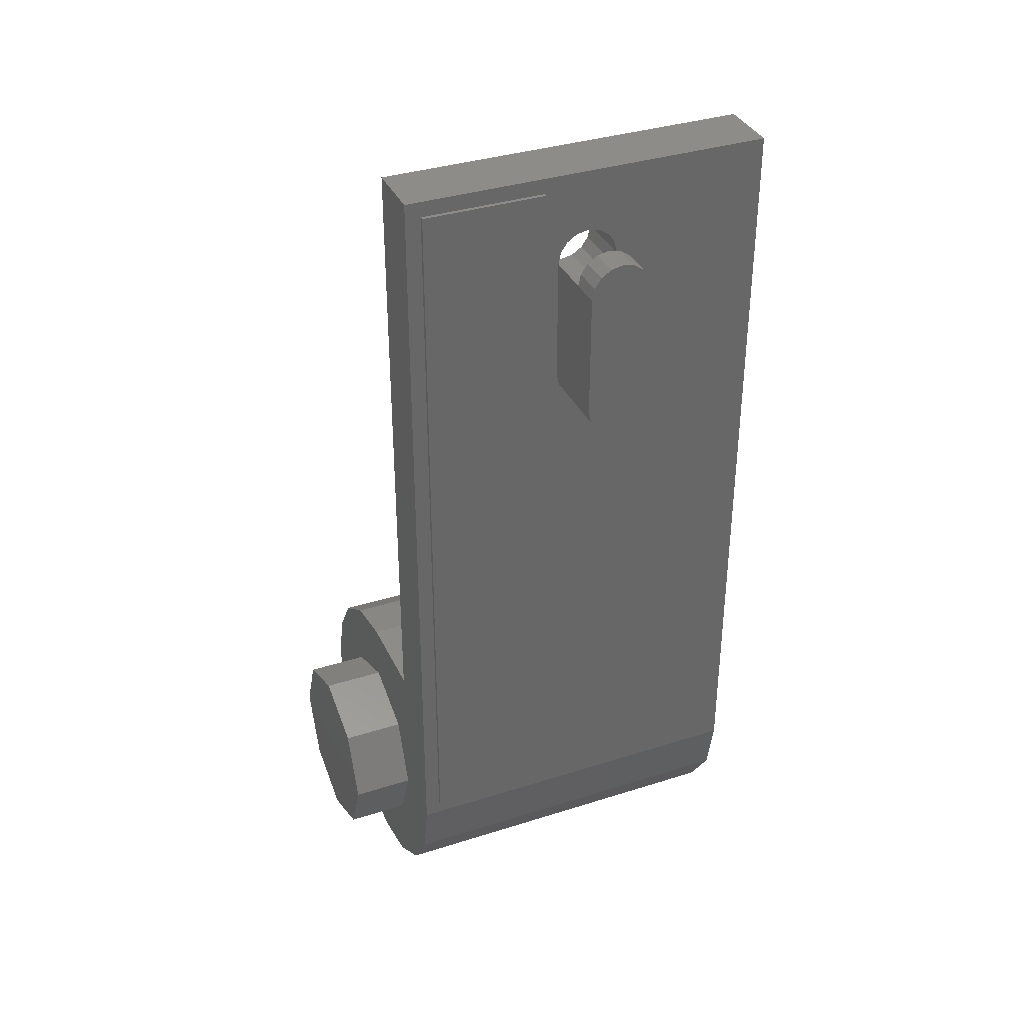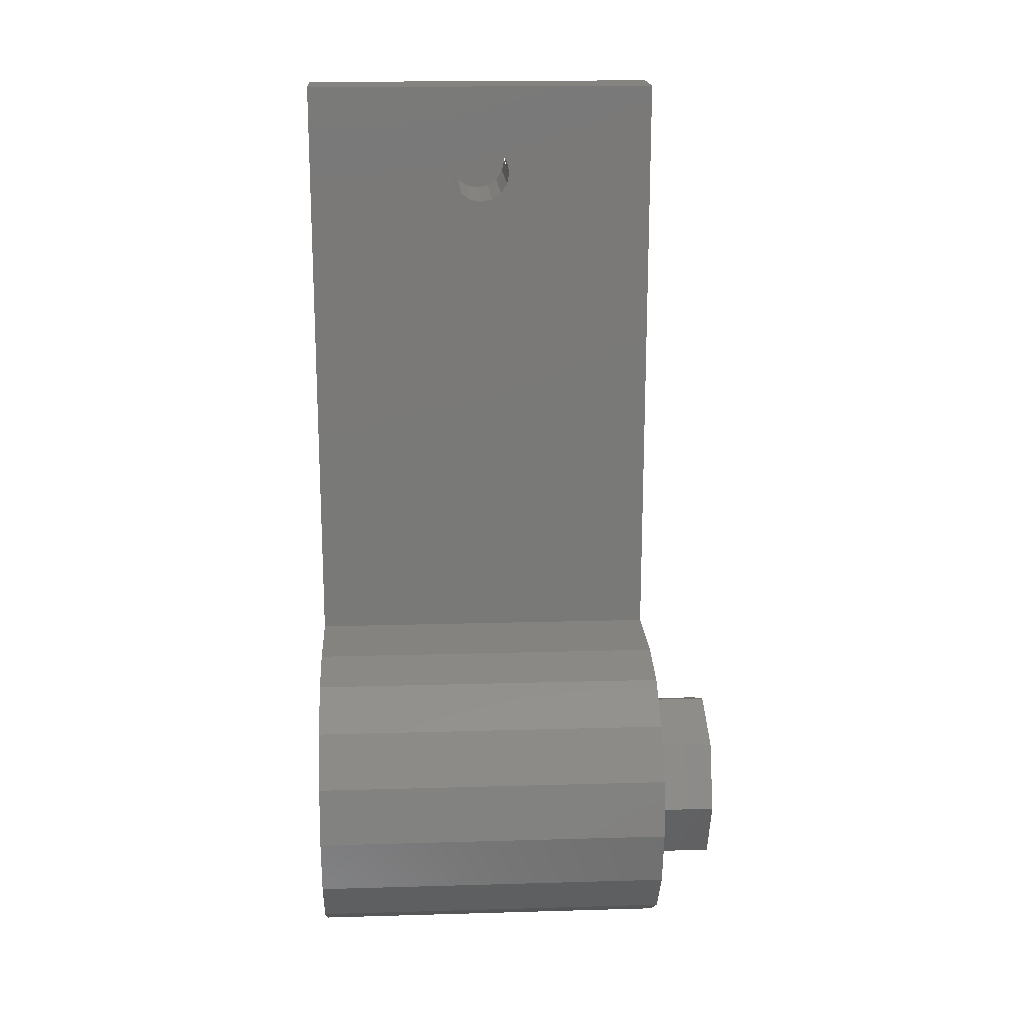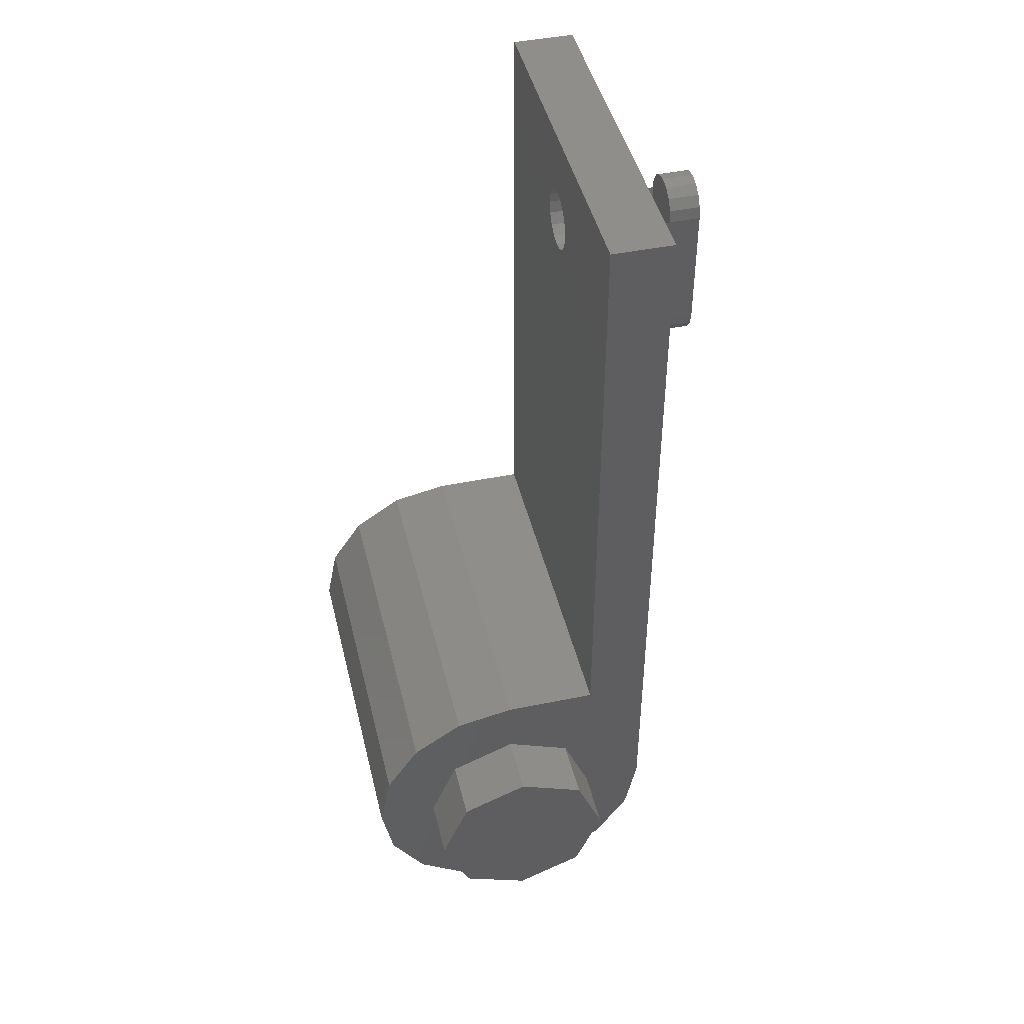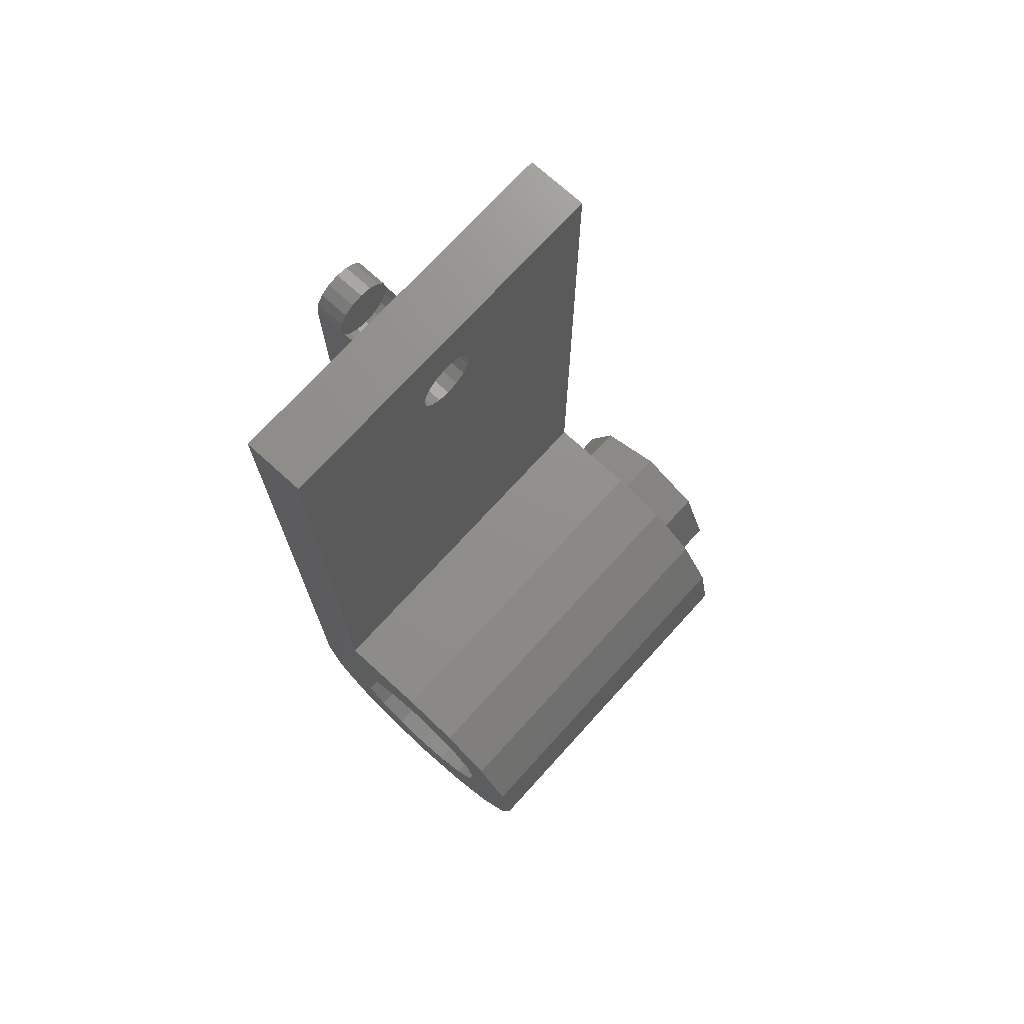
<metadata>
{"format":"stl","ext":"stl","renderer":"f3d","projection":"perspective","resolution":1024,"background":"white","views":[{"elev":35.8,"azim":67.3,"up":"+Z"},{"elev":18.1,"azim":-93.2,"up":"+Z"},{"elev":44.9,"azim":-13.4,"up":"+Z"},{"elev":72.7,"azim":-137.7,"up":"+Z"}]}
</metadata>
<code>
# stl→obj: 318 verts, 582 faces
v 0.24 0.16 0
v 0.2217 0.16 -0.09184
v 0 0.16 0
v 0.1697 0.16 -0.1697
v 0.09184 0.16 -0.2217
v 0 0.16 -0.24
v -0.09184 0.16 -0.2217
v -0.1697 0.16 -0.1697
v -0.2217 0.16 -0.09184
v -0.24 0.16 -0
v -0.2217 0.16 0.09184
v -0.1697 0.16 0.1697
v -0.09184 0.16 0.2217
v -0 0.16 0.24
v 0.09184 0.16 0.2217
v 0.1697 0.16 0.1697
v 0.2217 0.16 0.09184
v 0.4 0.96 0.4
v 0.4 0.96 -0
v 0.3696 0.96 0.1531
v 0.2828 0.96 0.2828
v 0.1531 0.96 0.3696
v 0 0.96 0.4
v 0 0 0.4
v -0.1531 0 0.3696
v 0 0 0
v -0.2828 0 0.2828
v -0.3696 0 0.1531
v -0.4 0 0
v -0.3696 0 -0.1531
v -0.2828 0 -0.2828
v -0.1531 0 -0.3696
v -0 0 -0.4
v 0.1531 0 -0.3696
v 0.2828 0 -0.2828
v 0.3696 0 -0.1531
v 0.4 0 0
v 0.24 0.48 1.68
v 0.24 0.5106 1.686
v 0.24 0.56 1.68
v 0.24 0.5366 1.703
v 0.24 0.5539 1.729
v 0.24 0.56 1.76
v 0.24 0.4 1.76
v 0.24 0.4061 1.729
v 0.24 0.4 1.68
v 0.24 0.4234 1.703
v 0.24 0.4494 1.686
v 0.24 0.48 1.84
v 0.24 0.4494 1.834
v 0.24 0.4 1.84
v 0.24 0.4234 1.817
v 0.24 0.4061 1.791
v 0.24 0.5539 1.791
v 0.24 0.56 1.84
v 0.24 0.5366 1.817
v 0.24 0.5106 1.834
v 0.4 0.48 1.84
v 0.4 0.5106 1.834
v 0.4 0.56 1.84
v 0.4 0.5366 1.817
v 0.4 0.5539 1.791
v 0.4 0.56 1.76
v 0.4 0.4 1.76
v 0.4 0.4061 1.791
v 0.4 0.4 1.84
v 0.4 0.4234 1.817
v 0.4 0.4494 1.834
v 0.4 0.4 1.36
v 0.4 0.48 1.36
v 0.4 0.4494 1.366
v 0.4 0.4234 1.383
v 0.4 0.4061 1.409
v 0.4 0.4 1.44
v 0.4 0.56 1.36
v 0.4 0.56 1.44
v 0.4 0.5539 1.409
v 0.4 0.5366 1.383
v 0.4 0.5106 1.366
v 0.52 0.56 1.76
v 0.52 0.5539 1.729
v 0.52 0.48 1.76
v 0.52 0.5366 1.703
v 0.52 0.5106 1.686
v 0.52 0.48 1.68
v 0.52 0.4494 1.686
v 0.52 0.4234 1.703
v 0.52 0.4061 1.729
v 0.52 0.4 1.76
v 0.52 0.4061 1.791
v 0.52 0.4234 1.817
v 0.52 0.4494 1.834
v 0.52 0.48 1.84
v 0.52 0.5106 1.834
v 0.52 0.5366 1.817
v 0.52 0.5539 1.791
v 0.6 0.56 1.76
v 0.6 0.5539 1.791
v 0.6 0.48 1.76
v 0.6 0.5366 1.817
v 0.6 0.5106 1.834
v 0.6 0.48 1.84
v 0.6 0.4494 1.834
v 0.6 0.4234 1.817
v 0.6 0.4061 1.791
v 0.6 0.4 1.76
v 0.6 0.48 1.44
v 0.6 0.4 1.44
v 0.6 0.4061 1.409
v 0.6 0.4234 1.383
v 0.6 0.4494 1.366
v 0.6 0.48 1.36
v 0.6 0.5106 1.366
v 0.6 0.5366 1.383
v 0.6 0.5539 1.409
v 0.6 0.56 1.44
v 0.4 0.96 2
v 0.4 0.96 0
v 0.4 0 2
v 0.24 0.96 0.4
v 0.24 0.96 2
v 0.24 0 2
v 0.24 0 0.4
v 0.4 0 0.4
v 0.24 0.96 0
v 0.2217 0.96 -0.09184
v 0.1697 0.96 -0.1697
v 0.09184 0.96 -0.2217
v 0 0.96 -0.24
v -0.09184 0.96 -0.2217
v -0.1697 0.96 -0.1697
v -0.2217 0.96 -0.09184
v -0.24 0.96 -0
v -0.2217 0.96 0.09184
v -0.1697 0.96 0.1697
v -0.09184 0.96 0.2217
v -0 0.96 0.24
v 0.09184 0.96 0.2217
v 0.1697 0.96 0.1697
v 0.2217 0.96 0.09184
v -0.1531 0.96 0.3696
v -0.2828 0.96 0.2828
v -0.3696 0.96 0.1531
v -0.4 0.96 0
v -0.3696 0.96 -0.1531
v -0.2828 0.96 -0.2828
v -0.1531 0.96 -0.3696
v -0 0.96 -0.4
v 0.1531 0.96 -0.3696
v 0.2828 0.96 -0.2828
v 0.3696 0.96 -0.1531
v 0.32 0.96 0
v 0.2956 0.96 -0.1225
v 0.2263 0.96 -0.2263
v 0.1225 0.96 -0.2956
v -0 0.96 -0.32
v -0 0.96 -0.24
v -0.1225 0.96 -0.2956
v -0.2263 0.96 -0.2263
v -0.2956 0.96 -0.1225
v -0.32 0.96 0
v -0.24 0.96 0
v -0.2956 0.96 0.1225
v -0.2263 0.96 0.2263
v -0.1225 0.96 0.2956
v 0 0.96 0.32
v 0 0.96 0.24
v 0.1225 0.96 0.2956
v 0.2263 0.96 0.2263
v 0.2956 0.96 0.1225
v 0.32 0.96 -0
v 0.24 0.96 -0
v 0.24 -0.16 0
v 0.24 0 0
v 0.1697 0 0.1697
v 0.1697 -0.16 0.1697
v -0 0 0.24
v -0 -0.16 0.24
v -0.1697 0 0.1697
v -0.1697 -0.16 0.1697
v -0.24 0 -0
v -0.24 -0.16 -0
v -0.1697 0 -0.1697
v -0.1697 -0.16 -0.1697
v 0 0 -0.24
v 0 -0.16 -0.24
v 0.1697 0 -0.1697
v 0.1697 -0.16 -0.1697
v 0 -0.16 0
v 0.41 0.06 0.3336
v 0.41 0.06 1.666
v 0.41 0.04 1.96
v 0.41 0.04 0.04
v 0.41 0.36 0.04
v 0.41 0.34 0.3336
v 0.41 0.36 1.96
v 0.41 0.34 1.666
v 0.41 0.1947 0.5251
v 0.41 0.211 0.4909
v 0.41 0.2224 0.5481
v 0.41 0.0656 0.5559
v 0.41 0.08774 0.5251
v 0.41 0.1123 0.5479
v 0.41 0.07135 0.4909
v 0.41 0.0656 0.4506
v 0.41 0.3241 0.7432
v 0.41 0.3344 0.6914
v 0.41 0.3344 0.857
v 0.41 0.295 0.7872
v 0.41 0.2515 0.8165
v 0.41 0.0656 0.857
v 0.41 0.1485 0.8165
v 0.41 0.2 0.8268
v 0.41 0.105 0.7872
v 0.41 0.0759 0.7432
v 0.41 0.0656 0.6914
v 0.41 0.0759 0.6396
v 0.41 0.105 0.5957
v 0.41 0.1485 0.5663
v 0.41 0.2515 0.5663
v 0.41 0.3344 0.3825
v 0.41 0.295 0.5957
v 0.41 0.3241 0.6396
v 0.41 0.3241 1.36
v 0.41 0.3344 1.309
v 0.41 0.3344 1.474
v 0.41 0.295 1.404
v 0.41 0.0656 1.474
v 0.41 0.0759 1.36
v 0.41 0.105 1.404
v 0.41 0.0656 1.309
v 0.41 0.0656 1.143
v 0.41 0.0759 1.257
v 0.41 0.105 1.213
v 0.41 0.1485 1.183
v 0.41 0.2 1.173
v 0.41 0.3344 1.143
v 0.41 0.2515 1.183
v 0.41 0.295 1.213
v 0.41 0.3241 1.257
v 0.41 0.144 1.431
v 0.41 0.144 1.382
v 0.41 0.1615 1.392
v 0.41 0.2385 1.392
v 0.41 0.256 1.382
v 0.41 0.256 1.431
v 0.41 0.1412 0.4506
v 0.41 0.1832 0.3825
v 0.41 0.1832 0.4506
v 0.41 0.2 0.556
v 0.41 0.2168 0.4506
v 0.41 0.2168 0.3825
v 0.41 0.0656 1.666
v 0.41 0.0656 1.098
v 0.41 0.0656 0.3336
v 0.41 0.0656 0.9059
v 0.41 0.3344 0.3336
v 0.41 0.3344 1.666
v 0.41 0.3344 1.098
v 0.41 0.3344 1.063
v 0.41 0.1701 0.5479
v 0.41 0.1412 0.5559
v 0.41 0.2 0.6914
v 0.41 0.0992 0.6914
v 0.41 0.107 0.657
v 0.41 0.129 0.6278
v 0.41 0.1615 0.6081
v 0.41 0.2 0.6011
v 0.41 0.2385 0.6081
v 0.41 0.271 0.6278
v 0.41 0.293 0.657
v 0.41 0.3008 0.6914
v 0.41 0.293 0.7259
v 0.41 0.271 0.755
v 0.41 0.2385 0.7748
v 0.41 0.2 0.7817
v 0.41 0.1615 0.7748
v 0.41 0.129 0.755
v 0.41 0.107 0.7259
v 0.41 0.3008 0.9059
v 0.41 0.3008 1.063
v 0.41 0.2 1.474
v 0.41 0.2 1.309
v 0.41 0.3008 1.309
v 0.41 0.293 1.343
v 0.41 0.271 1.372
v 0.41 0.2 1.399
v 0.41 0.129 1.372
v 0.41 0.1069 1.343
v 0.41 0.0992 1.309
v 0.41 0.107 1.274
v 0.41 0.129 1.245
v 0.41 0.1615 1.225
v 0.41 0.2 1.218
v 0.41 0.2385 1.225
v 0.41 0.271 1.245
v 0.41 0.293 1.274
v 0.41 0.0992 1.519
v 0.41 0.1832 1.519
v 0.41 0.1832 1.666
v 0.41 0.0992 1.666
v 0.41 0.2168 1.519
v 0.41 0.3008 1.519
v 0.41 0.3008 1.666
v 0.41 0.2168 1.666
v 0.41 0.0992 0.4506
v 0.41 0.0992 0.3825
v 0.41 0.1251 0.4992
v 0.41 0.1412 0.5033
v 0.41 0.1115 0.4878
v 0.41 0.1024 0.4707
v 0.41 0.18 0.4707
v 0.41 0.1709 0.4878
v 0.41 0.1573 0.4992
v 0.4 0.04 1.96
v 0.4 0.36 1.96
v 0.4 0.36 0.04
v 0.4 0.04 0.04
f 1 2 3
f 2 4 3
f 4 5 3
f 5 6 3
f 6 7 3
f 7 8 3
f 8 9 3
f 9 10 3
f 10 11 3
f 11 12 3
f 12 13 3
f 13 14 3
f 14 15 3
f 15 16 3
f 16 17 3
f 17 1 3
f 18 19 20
f 18 20 21
f 18 21 22
f 18 22 23
f 24 25 26
f 25 27 26
f 27 28 26
f 28 29 26
f 29 30 26
f 30 31 26
f 31 32 26
f 32 33 26
f 33 34 26
f 34 35 26
f 35 36 26
f 36 37 26
f 38 39 40
f 39 41 40
f 41 42 40
f 42 43 40
f 44 45 46
f 45 47 46
f 47 48 46
f 48 38 46
f 49 50 51
f 50 52 51
f 52 53 51
f 53 44 51
f 43 54 55
f 54 56 55
f 56 57 55
f 57 49 55
f 58 59 60
f 59 61 60
f 61 62 60
f 62 63 60
f 64 65 66
f 65 67 66
f 67 68 66
f 68 58 66
f 69 70 71
f 69 71 72
f 69 72 73
f 69 73 74
f 75 76 77
f 75 77 78
f 75 78 79
f 75 79 70
f 80 81 82
f 81 83 82
f 83 84 82
f 84 85 82
f 85 86 82
f 86 87 82
f 87 88 82
f 88 89 82
f 89 90 82
f 90 91 82
f 91 92 82
f 92 93 82
f 93 94 82
f 94 95 82
f 95 96 82
f 96 80 82
f 97 98 99
f 98 100 99
f 100 101 99
f 101 102 99
f 102 103 99
f 103 104 99
f 104 105 99
f 105 106 99
f 107 108 109
f 107 109 110
f 107 110 111
f 107 111 112
f 107 112 113
f 107 113 114
f 107 114 115
f 107 115 116
f 117 60 75
f 117 75 118
f 118 75 69
f 118 69 37
f 37 69 66
f 37 66 119
f 119 66 60
f 119 60 117
f 120 121 117
f 120 117 18
f 121 122 119
f 121 119 117
f 23 24 123
f 23 123 120
f 124 24 26
f 124 26 37
f 119 122 123
f 119 123 124
f 97 106 108
f 97 108 116
f 63 97 116
f 63 116 76
f 108 106 64
f 108 64 74
f 40 55 121
f 40 121 120
f 46 40 120
f 46 120 123
f 51 46 123
f 51 123 122
f 55 51 122
f 55 122 121
f 1 125 126
f 1 126 2
f 2 126 127
f 2 127 4
f 4 127 128
f 4 128 5
f 5 128 129
f 5 129 6
f 6 129 130
f 6 130 7
f 7 130 131
f 7 131 8
f 8 131 132
f 8 132 9
f 9 132 133
f 9 133 10
f 10 133 134
f 10 134 11
f 11 134 135
f 11 135 12
f 12 135 136
f 12 136 13
f 13 136 137
f 13 137 14
f 14 137 138
f 14 138 15
f 15 138 139
f 15 139 16
f 16 139 140
f 16 140 17
f 17 140 125
f 17 125 1
f 24 23 141
f 24 141 25
f 25 141 142
f 25 142 27
f 27 142 143
f 27 143 28
f 28 143 144
f 28 144 29
f 29 144 145
f 29 145 30
f 30 145 146
f 30 146 31
f 31 146 147
f 31 147 32
f 32 147 148
f 32 148 33
f 33 148 149
f 33 149 34
f 34 149 150
f 34 150 35
f 35 150 151
f 35 151 36
f 36 151 118
f 36 118 37
f 64 44 53
f 64 53 65
f 65 53 52
f 65 52 67
f 67 52 50
f 67 50 68
f 68 50 49
f 68 49 58
f 58 49 57
f 58 57 59
f 59 57 56
f 59 56 61
f 61 56 54
f 61 54 62
f 62 54 43
f 62 43 63
f 80 43 42
f 80 42 81
f 81 42 41
f 81 41 83
f 83 41 39
f 83 39 84
f 84 39 38
f 84 38 85
f 85 38 48
f 85 48 86
f 86 48 47
f 86 47 87
f 87 47 45
f 87 45 88
f 88 45 44
f 88 44 89
f 97 80 96
f 97 96 98
f 98 96 95
f 98 95 100
f 100 95 94
f 100 94 101
f 101 94 93
f 101 93 102
f 102 93 92
f 102 92 103
f 103 92 91
f 103 91 104
f 104 91 90
f 104 90 105
f 105 90 89
f 105 89 106
f 108 74 73
f 108 73 109
f 109 73 72
f 109 72 110
f 110 72 71
f 110 71 111
f 111 71 70
f 111 70 112
f 112 70 79
f 112 79 113
f 113 79 78
f 113 78 114
f 114 78 77
f 114 77 115
f 115 77 76
f 115 76 116
f 125 152 153
f 125 153 126
f 126 153 154
f 126 154 127
f 127 154 155
f 127 155 128
f 128 155 156
f 128 156 157
f 157 156 158
f 157 158 130
f 130 158 159
f 130 159 131
f 131 159 160
f 131 160 132
f 132 160 161
f 132 161 162
f 162 161 163
f 162 163 134
f 134 163 164
f 134 164 135
f 135 164 165
f 135 165 136
f 136 165 166
f 136 166 167
f 167 166 168
f 167 168 138
f 138 168 169
f 138 169 139
f 139 169 170
f 139 170 140
f 140 170 171
f 140 171 172
f 152 118 151
f 152 151 153
f 153 151 150
f 153 150 154
f 154 150 149
f 154 149 155
f 155 149 148
f 155 148 156
f 156 148 147
f 156 147 158
f 158 147 146
f 158 146 159
f 159 146 145
f 159 145 160
f 160 145 144
f 160 144 161
f 161 144 143
f 161 143 163
f 163 143 142
f 163 142 164
f 164 142 141
f 164 141 165
f 165 141 23
f 165 23 166
f 166 23 22
f 166 22 168
f 168 22 21
f 168 21 169
f 169 21 20
f 169 20 170
f 170 20 19
f 170 19 171
f 173 174 175
f 173 175 176
f 176 175 177
f 176 177 178
f 178 177 179
f 178 179 180
f 180 179 181
f 180 181 182
f 182 181 183
f 182 183 184
f 184 183 185
f 184 185 186
f 186 185 187
f 186 187 188
f 188 187 174
f 188 174 173
f 189 173 176
f 189 176 178
f 189 178 180
f 189 180 182
f 189 182 184
f 189 184 186
f 189 186 188
f 189 188 173
f 190 191 192
f 192 193 190
f 190 193 194
f 194 195 190
f 195 194 196
f 196 197 195
f 191 197 196
f 196 192 191
f 198 199 200
f 201 202 203
f 201 204 202
f 201 205 204
f 206 207 208
f 209 206 208
f 210 209 208
f 211 212 213
f 211 214 212
f 211 215 214
f 211 216 215
f 216 201 217
f 201 218 217
f 201 219 218
f 220 221 222
f 222 221 223
f 224 225 226
f 227 224 226
f 228 229 230
f 228 231 229
f 231 232 233
f 232 234 233
f 232 235 234
f 236 237 238
f 238 237 239
f 239 237 240
f 240 237 225
f 241 242 243
f 244 245 246
f 247 248 249
f 250 200 220
f 200 221 220
f 251 252 221
f 191 228 253
f 191 231 228
f 191 232 231
f 191 254 232
f 190 255 205
f 190 205 201
f 190 201 216
f 190 216 211
f 190 211 256
f 195 221 257
f 195 208 207
f 197 258 226
f 197 226 225
f 197 225 237
f 197 237 259
f 197 259 260
f 200 199 251
f 200 251 221
f 261 198 200
f 261 200 250
f 201 203 262
f 201 262 219
f 213 210 208
f 213 208 211
f 207 223 221
f 207 221 195
f 263 264 265
f 263 265 266
f 263 266 267
f 263 267 268
f 263 268 269
f 263 269 270
f 263 270 271
f 263 271 272
f 263 272 273
f 263 273 274
f 263 274 275
f 263 275 276
f 263 276 277
f 263 277 278
f 263 278 279
f 263 279 264
f 256 280 281
f 256 281 254
f 246 227 226
f 246 226 282
f 241 282 228
f 241 228 230
f 236 235 232
f 236 232 237
f 283 284 285
f 283 285 286
f 283 244 287
f 283 287 243
f 283 288 289
f 283 289 290
f 283 290 291
f 283 291 292
f 283 292 293
f 283 293 294
f 283 294 295
f 283 295 296
f 283 296 297
f 283 297 284
f 241 243 287
f 241 287 282
f 298 299 300
f 298 300 301
f 302 303 304
f 302 304 305
f 283 286 245
f 283 245 244
f 283 243 242
f 283 242 288
f 281 260 259
f 281 259 254
f 247 306 307
f 247 307 248
f 250 219 262
f 250 262 261
f 287 244 246
f 287 246 282
f 191 190 256
f 191 256 254
f 195 197 260
f 195 260 208
f 252 257 221
f 255 248 307
f 299 282 302
f 203 308 309
f 203 309 262
f 202 310 308
f 202 308 203
f 204 311 310
f 204 310 202
f 205 306 311
f 205 311 204
f 199 312 249
f 199 249 251
f 198 313 312
f 198 312 199
f 261 314 313
f 261 313 198
f 262 309 314
f 262 314 261
f 255 307 306
f 255 306 205
f 248 252 251
f 248 251 249
f 248 255 257
f 248 257 252
f 207 272 271
f 207 271 223
f 223 271 270
f 223 270 222
f 222 270 269
f 222 269 220
f 220 269 268
f 220 268 250
f 250 268 267
f 250 267 219
f 219 267 266
f 219 266 218
f 218 266 265
f 218 265 217
f 217 265 264
f 217 264 216
f 216 264 279
f 216 279 215
f 215 279 278
f 215 278 214
f 214 278 277
f 214 277 212
f 212 277 276
f 212 276 213
f 213 276 275
f 213 275 210
f 210 275 274
f 210 274 209
f 209 274 273
f 209 273 206
f 206 273 272
f 206 272 207
f 256 211 208
f 256 208 280
f 280 208 260
f 280 260 281
f 254 259 237
f 254 237 232
f 231 290 289
f 231 289 229
f 229 289 288
f 229 288 230
f 230 288 242
f 230 242 241
f 227 246 245
f 227 245 286
f 227 286 285
f 227 285 224
f 224 285 284
f 224 284 225
f 225 284 297
f 225 297 240
f 240 297 296
f 240 296 239
f 239 296 295
f 239 295 238
f 238 295 294
f 238 294 236
f 236 294 293
f 236 293 235
f 235 293 292
f 235 292 234
f 234 292 291
f 234 291 233
f 233 291 290
f 233 290 231
f 303 226 258
f 303 258 304
f 228 298 301
f 228 301 253
f 299 302 305
f 299 305 300
f 282 226 303
f 282 303 302
f 282 299 298
f 282 298 228
f 247 249 312
f 247 312 313
f 247 313 314
f 247 314 309
f 247 309 308
f 247 308 310
f 247 310 311
f 247 311 306
f 315 316 317
f 315 317 318
f 193 192 315
f 193 315 318
f 194 193 318
f 194 318 317
f 196 194 317
f 196 317 316
f 192 196 316
f 192 316 315

</code>
